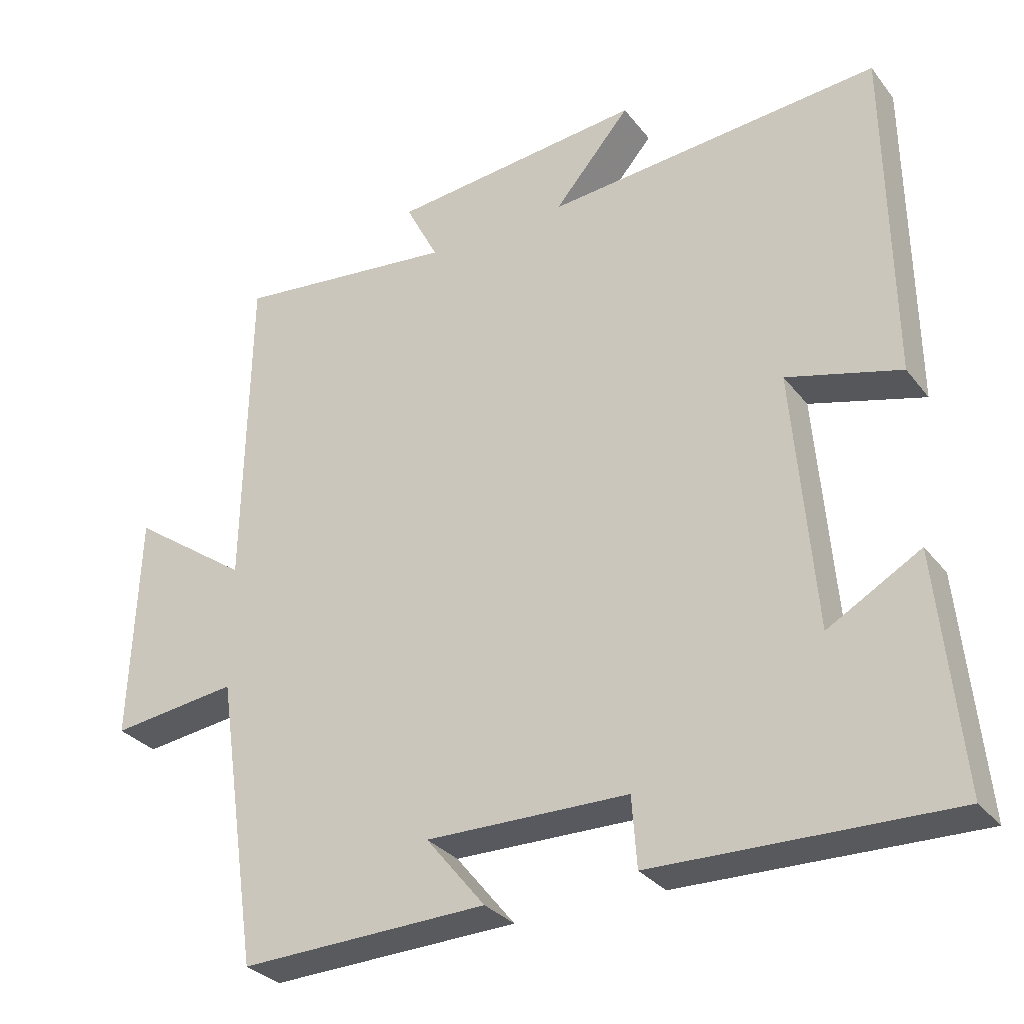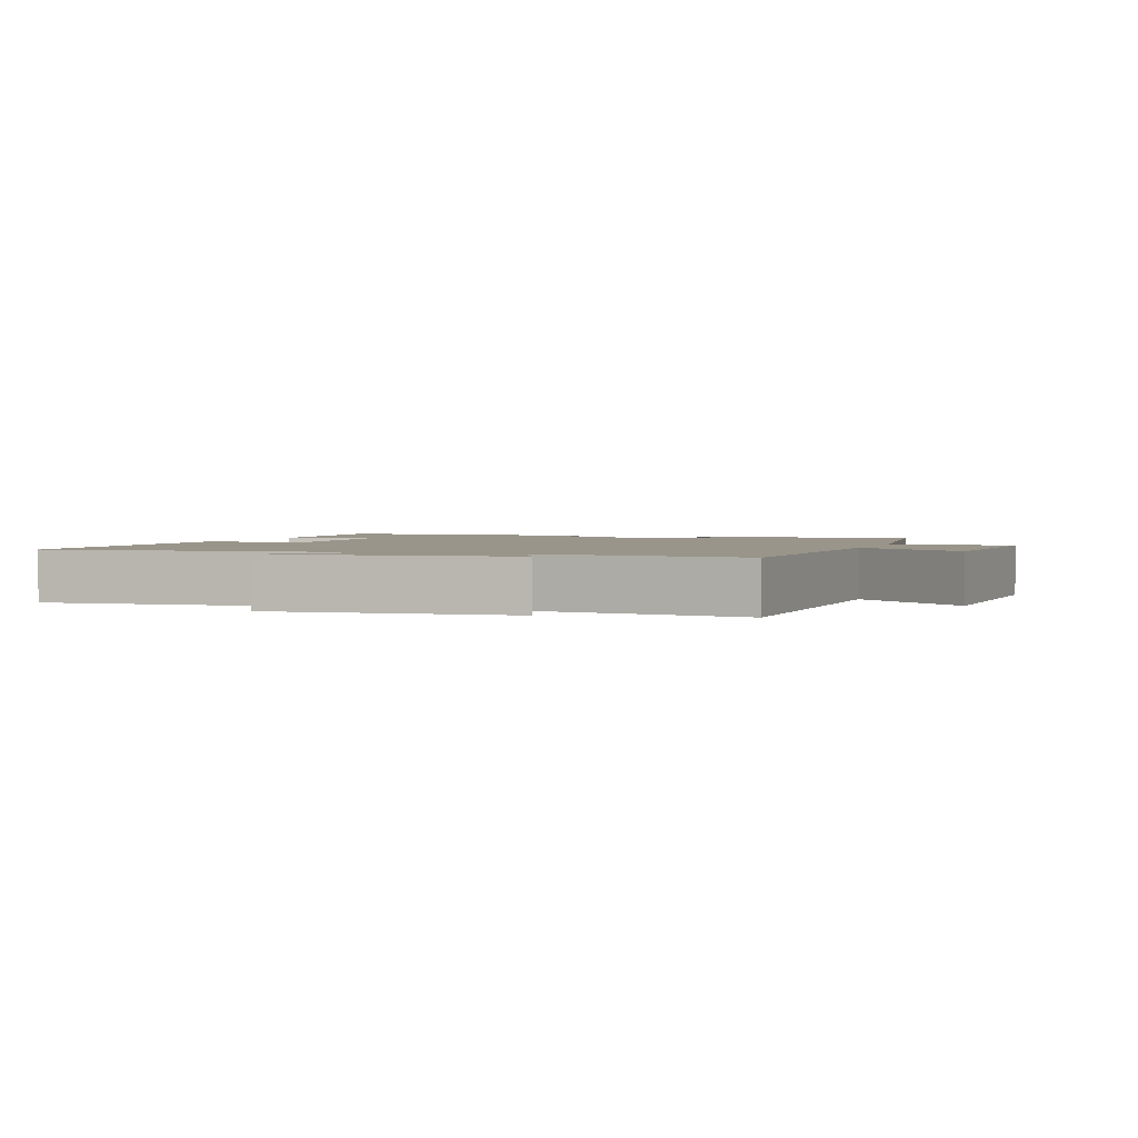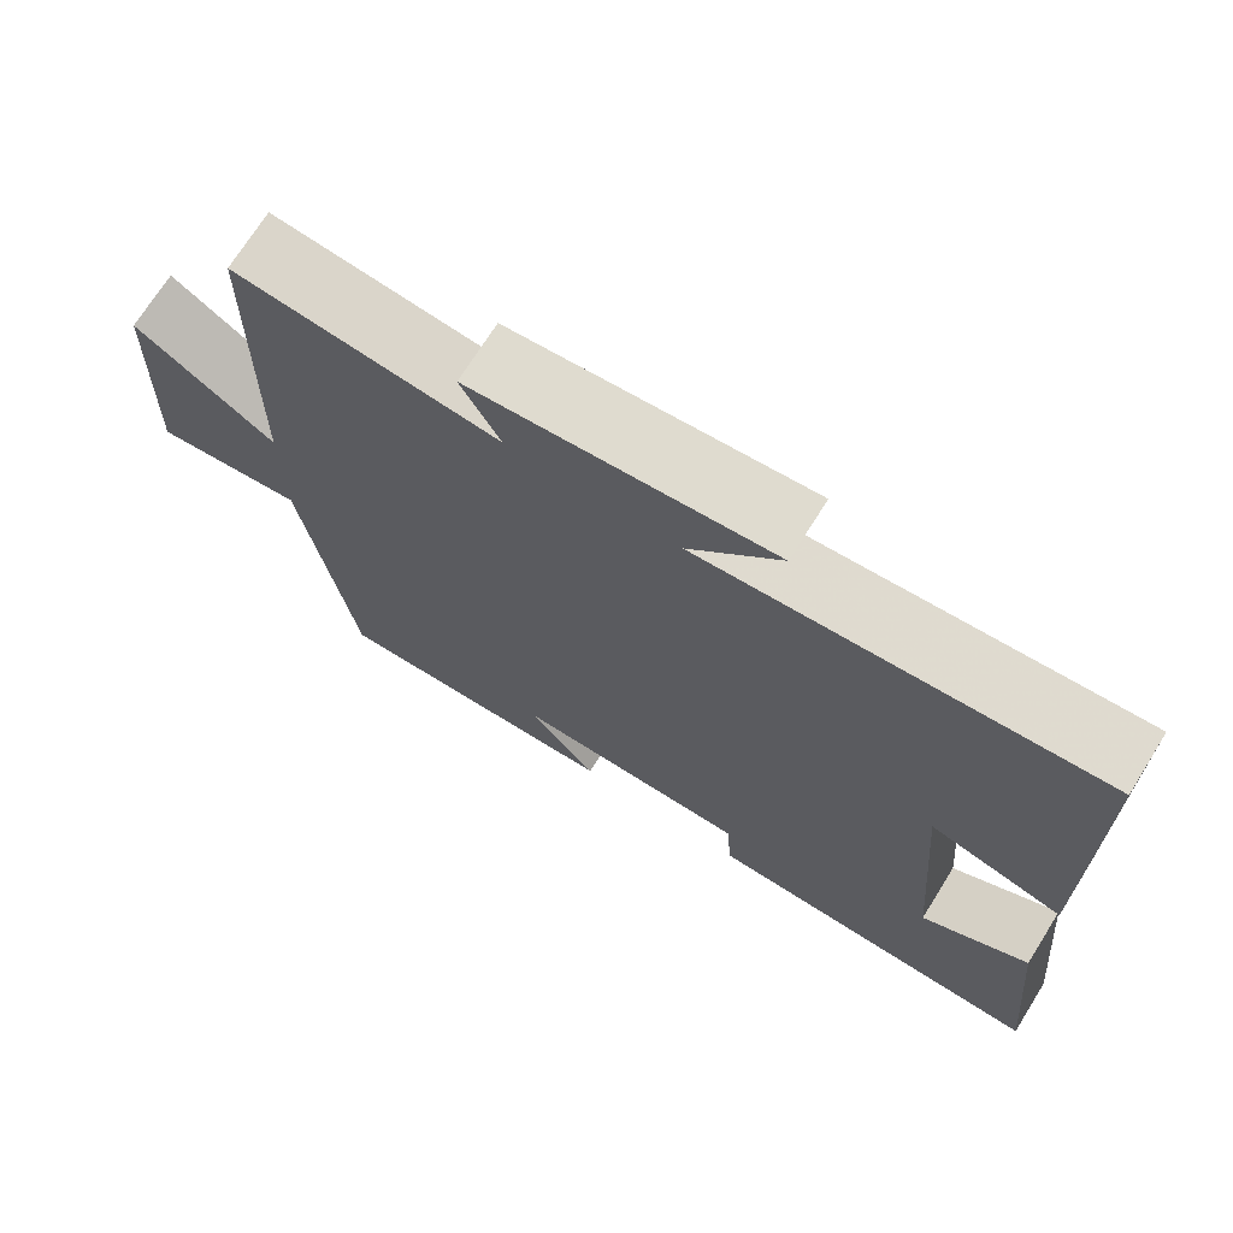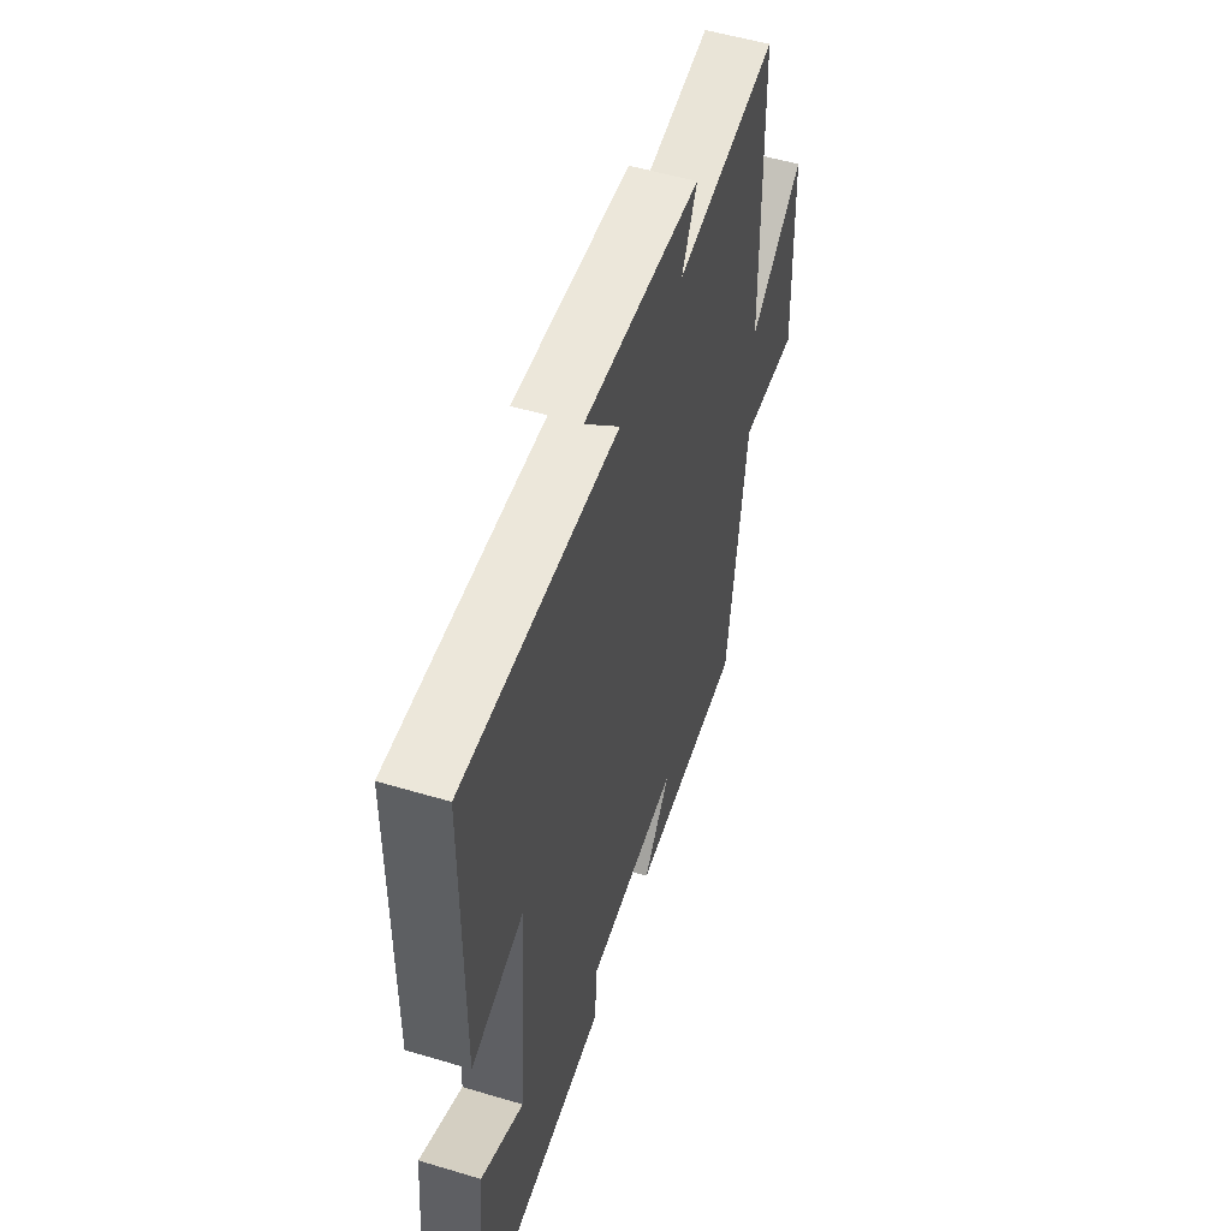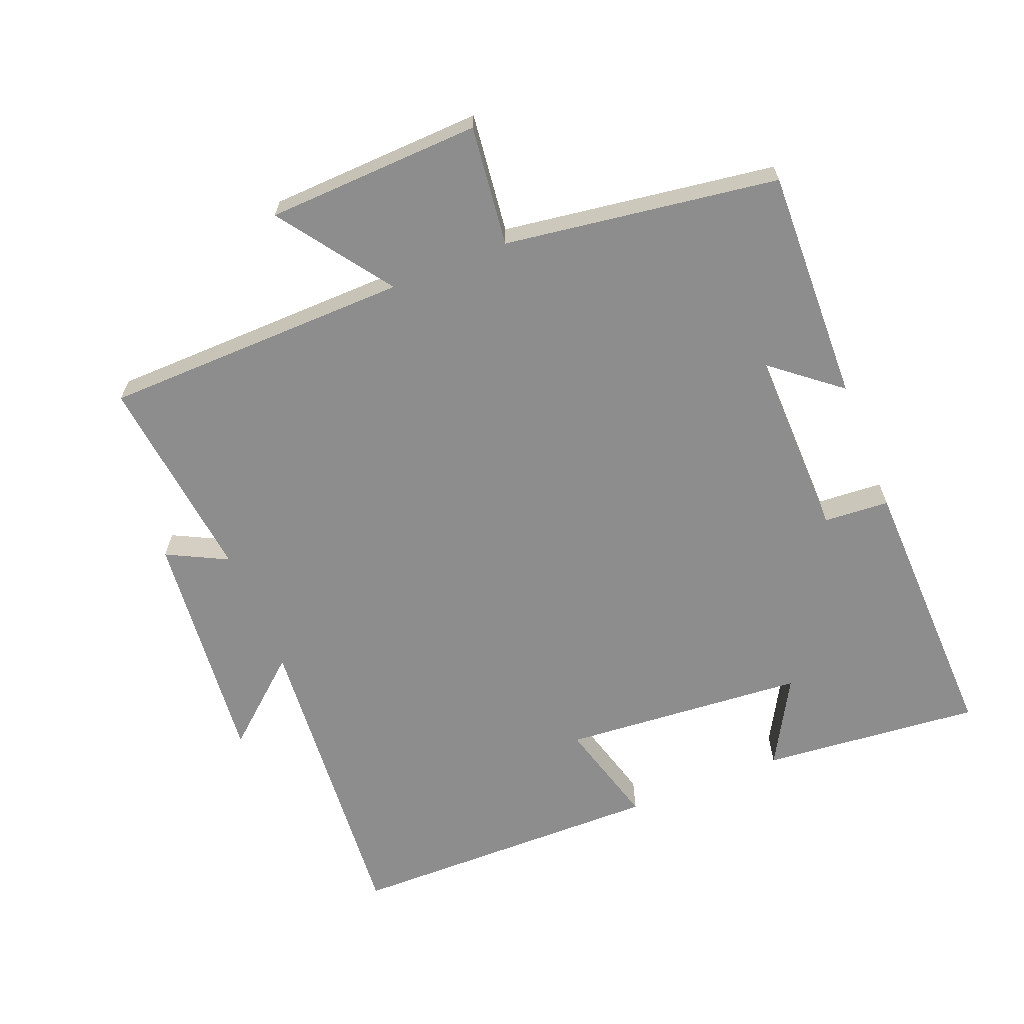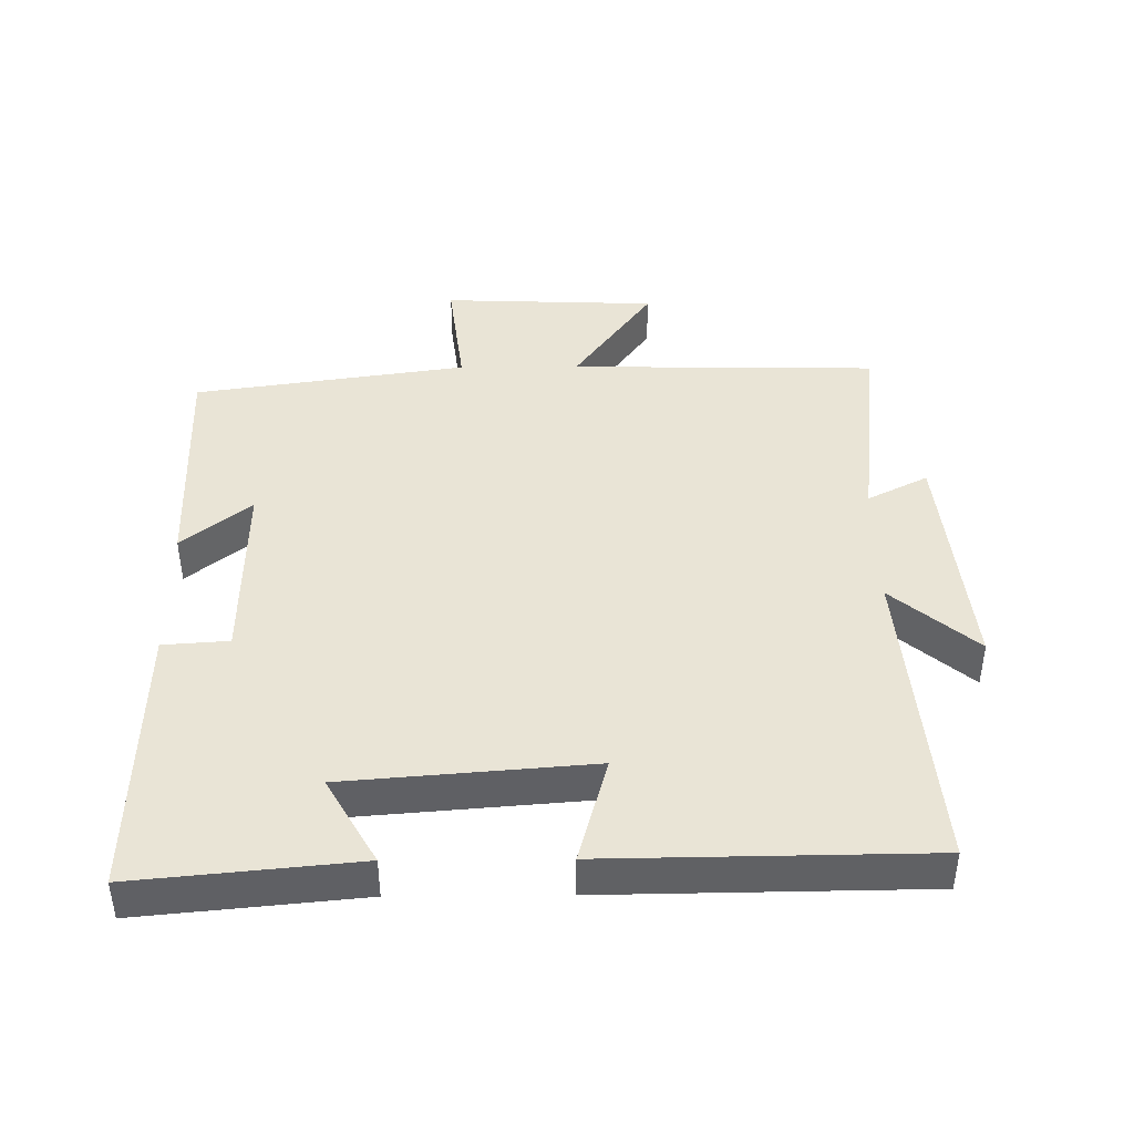
<metadata>
{"format":"obj","ext":"obj","renderer":"f3d","projection":"perspective","resolution":1024,"background":"white","views":[{"elev":-30.7,"azim":-149.1,"up":"+Z"},{"elev":2.1,"azim":20.5,"up":"+Y"},{"elev":71.5,"azim":-147.9,"up":"+Z"},{"elev":53.7,"azim":-72.3,"up":"+Z"},{"elev":-64.7,"azim":112.0,"up":"+Y"},{"elev":42.5,"azim":-90.5,"up":"+Y"}]}
</metadata>
<code>
v 0.492 0.07 0.535
v 0.5 0.07 0.076
v 0.667 0.07 0.194
v 0.679 0.07 -0.126
v 0.5 0.07 -0.104
v 0.44 0.07 -0.511
v 0.091 0.07 -0.5
v 0.174 0.07 -0.398
v -0.11 0.07 -0.402
v -0.117 0.07 -0.5
v -0.532 0.07 -0.51
v -0.5 0.07 -0.182
v -0.37 0.07 -0.256
v -0.34 0.07 0.108
v -0.5 0.07 0.064
v -0.494 0.07 0.54
v -0.022 0.07 0.5
v -0.13 0.07 0.626
v 0.226 0.07 0.59
v 0.18 0.07 0.5
v 0.492 0 0.535
v 0.5 0 0.076
v 0.667 0 0.194
v 0.679 0 -0.126
v 0.5 0 -0.104
v 0.44 0 -0.511
v 0.091 0 -0.5
v 0.174 0 -0.398
v -0.11 0 -0.402
v -0.117 0 -0.5
v -0.532 0 -0.51
v -0.5 0 -0.182
v -0.37 0 -0.256
v -0.34 0 0.108
v -0.5 0 0.064
v -0.494 0 0.54
v -0.022 0 0.5
v -0.13 0 0.626
v 0.226 0 0.59
v 0.18 0 0.5
f 17 18 19 20
f 14 15 16 17
f 13 14 17 20
f 10 11 12 13
f 9 10 13
f 8 9 13 20
f 5 6 7 8
f 5 8 20 1
f 2 3 4 5
f 1 2 5
f 40 39 38 37
f 37 36 35 34
f 40 37 34 33
f 33 32 31 30
f 33 30 29
f 40 33 29 28
f 28 27 26 25
f 21 40 28 25
f 25 24 23 22
f 25 22 21
f 1 21 22 2
f 2 22 23 3
f 3 23 24 4
f 4 24 25 5
f 5 25 26 6
f 6 26 27 7
f 7 27 28 8
f 8 28 29 9
f 9 29 30 10
f 10 30 31 11
f 11 31 32 12
f 12 32 33 13
f 13 33 34 14
f 14 34 35 15
f 15 35 36 16
f 16 36 37 17
f 17 37 38 18
f 18 38 39 19
f 19 39 40 20
f 20 40 21 1

</code>
